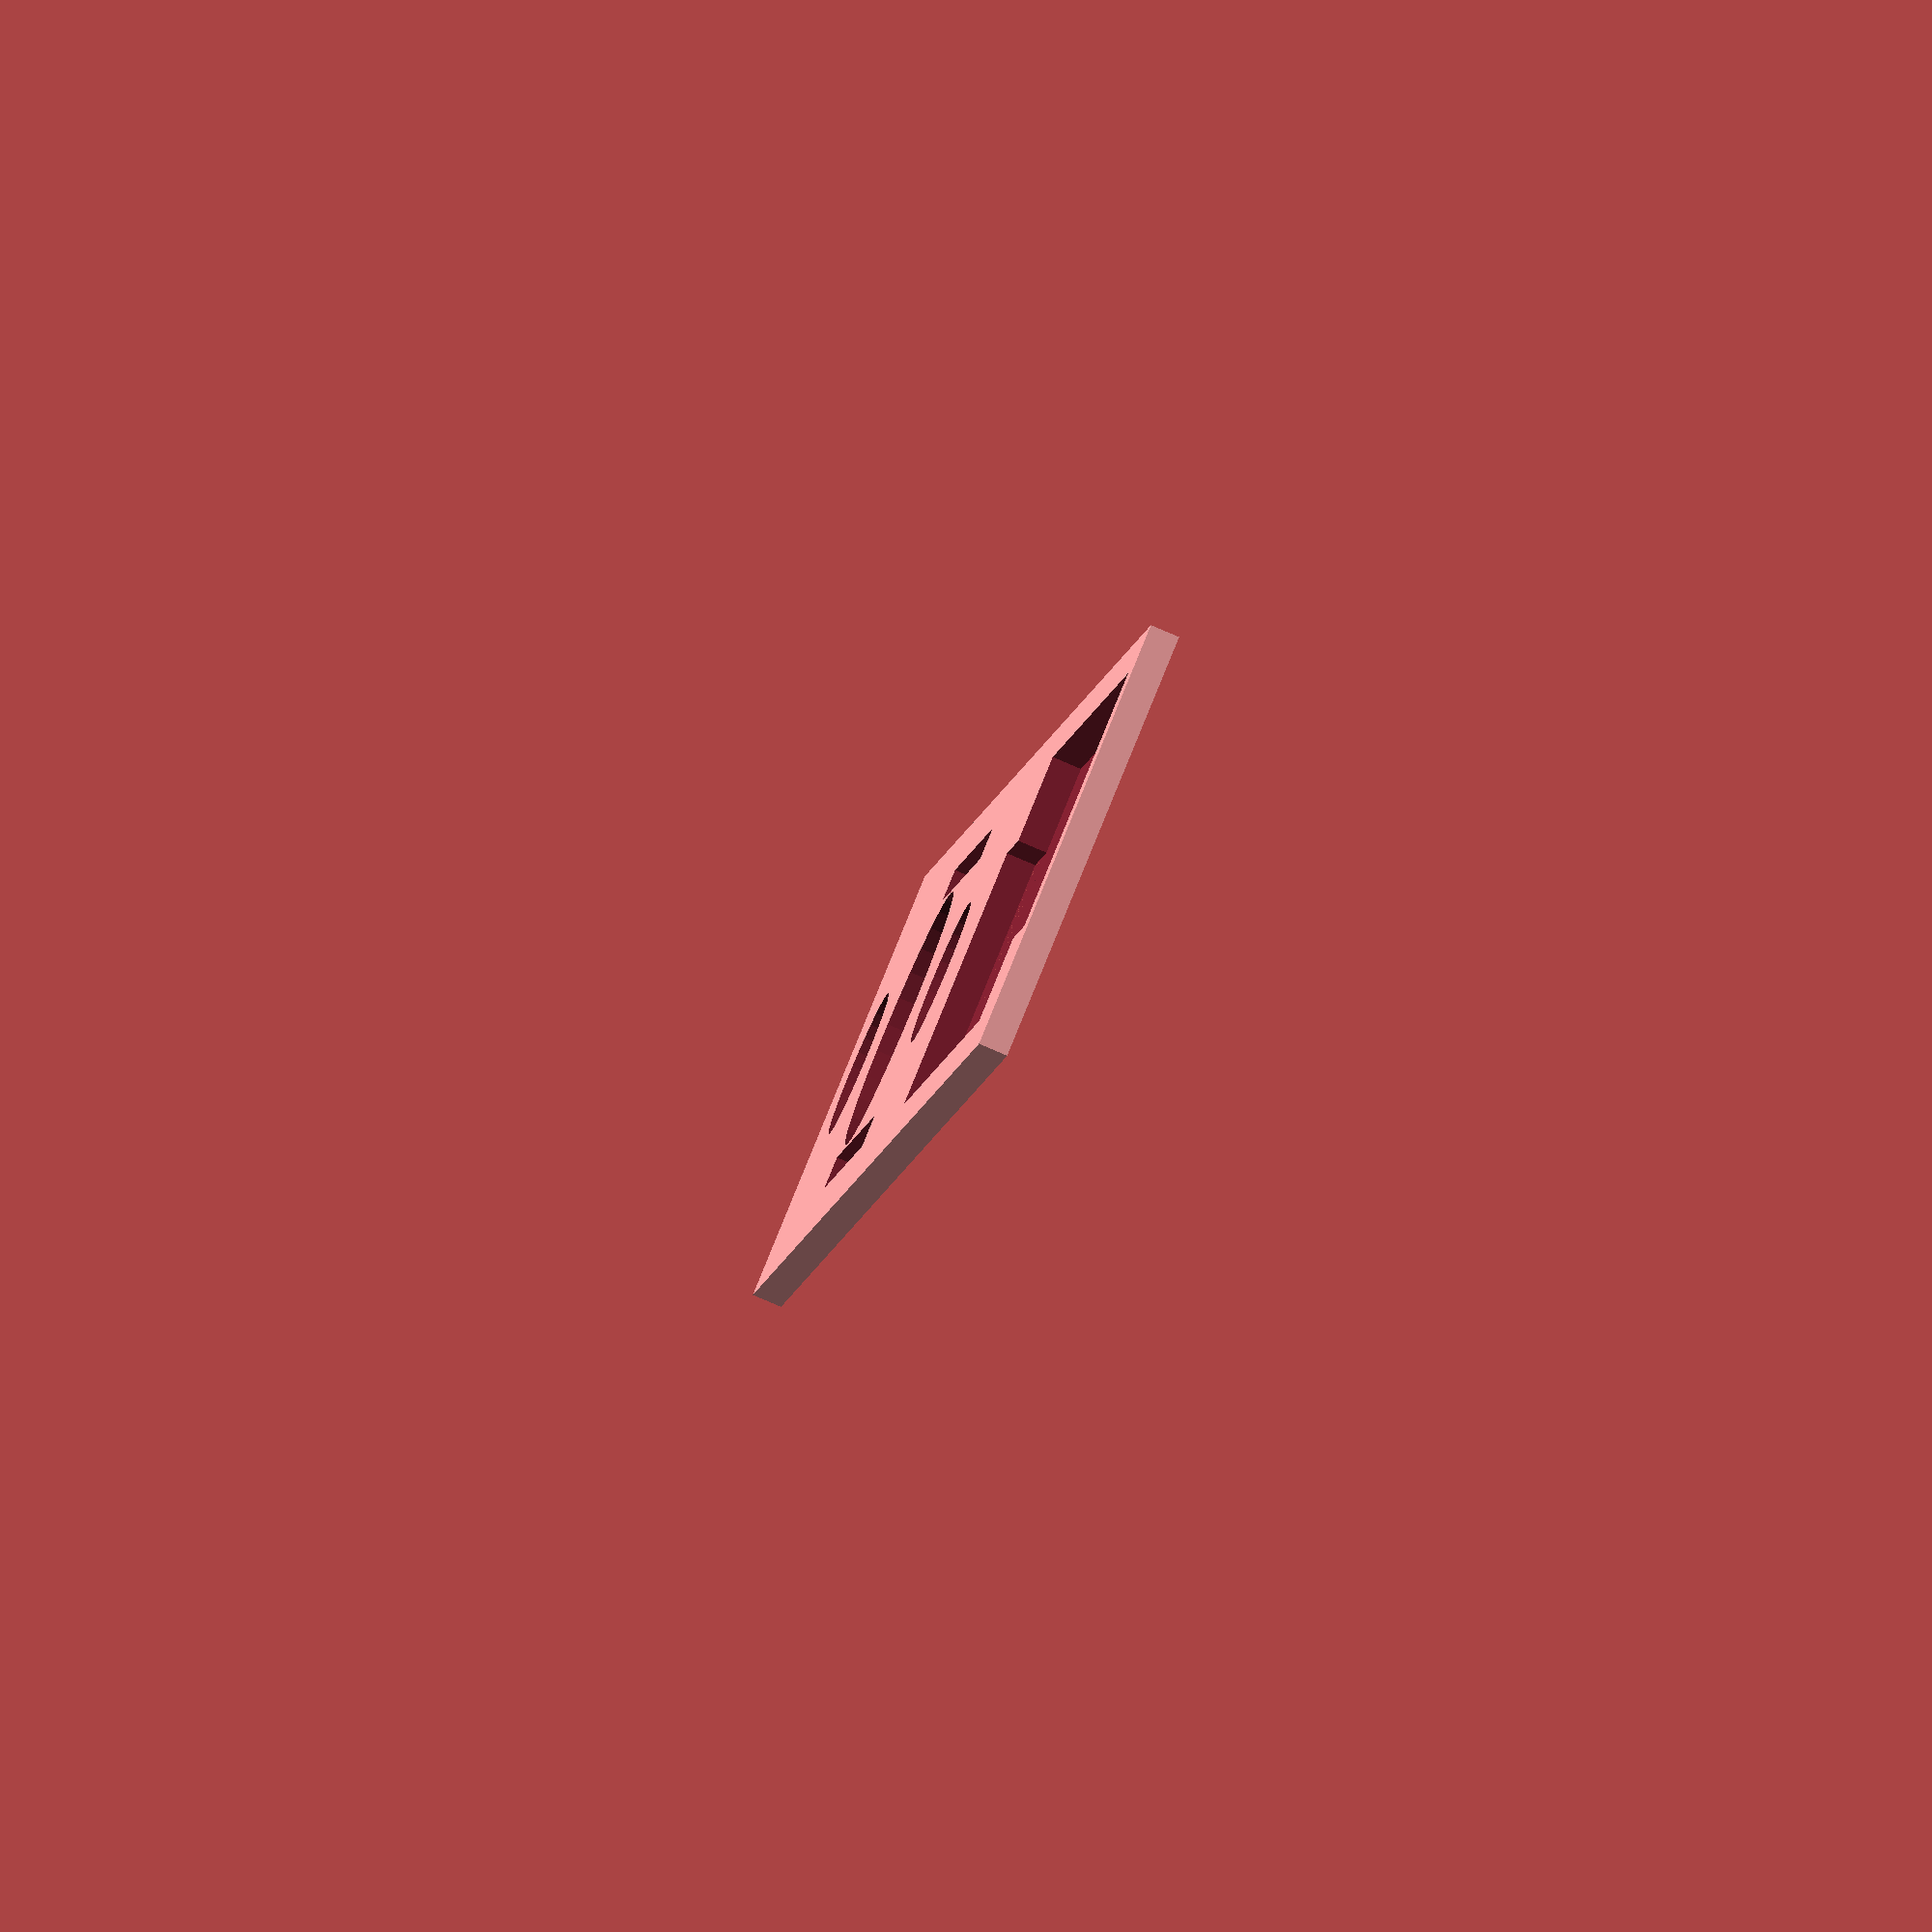
<openscad>
// variables
Grundplatte=1;
Grundplatte_Platinenaussparung=0;
Grundplatte_Kabelschacht=0;
Deckel=0;
Deckel_CR2032=0;

// Maße Grundplatte
pH=20;  // gesamt
kH=6;   // kabel

//
module roundedEdge(x=0, y=0, z=-1, a=0, l=30, h=pH+2, s=0) 
{
    fa=5;
    fs=0.1;

    translate([x, y, z]) rotate(a)
    difference() {
        translate([0, 0, 0])
        linear_extrude(h) 
        polygon([[-1, -1], [l/2, -1], [-1, l/2]]);
        if (s==0) {
            translate([l/2, l/2, 0]) cylinder(r=l/2, h=h+2, $fa = fa, $fs = fs);
        } else if (s==1)
        {
            translate([l/2, l/2, l/2]) cylinder(r=l/2, h=h+2, $fa = fa, $fs = fs);
            translate([l/2, l/2, l/2]) 
            sphere(r=l/2, $fa = fa, $fs = fs);
        } else if (s==2) {
            translate([l/2, l/2, 0]) cylinder(r=l/2, h=h+2-l/2, $fa = fa, $fs = fs);
            translate([l/2, l/2, h-l/2]) 
            sphere(r=l/2, $fa = fa, $fs = fs);
        } else {
            translate([l/2, l/2, l/2]) cylinder(r=l/2, h=h+2-l, $fa = fa, $fs = fs);
            translate([l/2, l/2, l/2]) 
            sphere(r=l/2, $fa = fa, $fs = fs);
            translate([l/2, l/2, h-l/2]) 
            sphere(r=l/2, $fa = fa, $fs = fs);
        }
    }
}

// Grundplatte
if (Grundplatte == 1) {
    scale([0.1, 0.1, 0.1])
    difference() {
    translate([0, 0, -1])
    cube([300, 1200, pH], center=false);

    // befestigung
    translate([150, 105, -1])
    cylinder(r=50, h=pH+2, center=false);
    translate([150, 540, -1])
    cylinder(r=50, h=pH+2, center=false);
    // vierkant
    translate([150, 320, -1])
    cylinder(r=90, h=pH+2, center=false);
    // reed
    translate([242, 270, -1])
    cube([22, 200, pH+2], center=false);
    translate([36, 270, -1])
    cube([22, 200, pH+2], center=false);

    // platine
    if (Grundplatte_Platinenaussparung == 1) {
        translate([30, 710, 14])
        cube([61, 61, 7], center=false);
        translate([50, 730, 6])
        cube([41, 41, 15], center=false);
    }
    translate([90, 710, -1])
    cube([180, 61, pH+2], center=false);

    translate([30, 770, -1])
    cube([240, 340, pH+2], center=false);

    if (Grundplatte_Platinenaussparung == 1) {
        translate([210, 1109, 14])
        cube([61, 61, 7], center=false);
        translate([210, 1109, 6])
        cube([41, 41, 15], center=false);
    }
    translate([30, 1109, -1])
    cube([181, 61, pH+2], center=false);

    if (Grundplatte_Kabelschacht == 1) {
        // kabel
        translate([250, 469, -1])
        cube([kH, 242, kH], center=false);
        translate([46, 469, -1])
        cube([210, kH, kH], center=false);
        roundedEdge(x=251, y=474, h=6, a=90);

        // antenne    
        translate([25, 355, -1])
        cube([kH, 422, kH], center=false);

        roundedEdge(l=50);
        roundedEdge(x=300, y=-1, a=90, l=50);
        roundedEdge(x=301, y=1200, a=180, l=50);
        roundedEdge(y=1201, a=270, l=50);
        }
    }

}

// Deckel
if (Deckel == 1) {
    dH=80;  // gesamt

    scale([0.1, 0.1, 0.1])
    translate([0, 0, -1])
    union() {
        difference() {
            translate([400, 680, 0])
            cube([300, 520, dH], center=false);

            translate([430, 710, 11])
            cube([240, 460, dH+2], center=false);

            roundedEdge(x=400, y=1200, a=270, h=dH+2, l=50, s=1);
            roundedEdge(x=700, y=1200, a=180, h=dH+2, l=50, s=1);
                
            translate([700, 1200, 0]) rotate([90, 0, 270]) roundedEdge(x=0, y=0, h=302, l=50, s=3);
            translate([400, 680, 0]) rotate([90, 270, 180]) roundedEdge(x=0, y=0, h=522, l=50, s=2);
            translate([700, 680, 0]) rotate([90, 0, 180]) roundedEdge(x=0, y=0, h=522, l=50, s=2);
        }

        translate([420, 710, 10])
        cube([260, 30, dH-20], center=false);
        difference() {
            translate([490, 720, 0])
            cube([120, 20, dH+2+18], center=false);
            roundedEdge(x=490, y=720, z=dH-18, a=0, h=dH+2+18, l=20);
            roundedEdge(x=490+120, y=720, z=dH-18, a=90, h=dH+2+18, l=20);
        }
        translate([420, 1140, 10])
        cube([260, 30, dH-20], center=false);
        difference() {
            translate([490, 1140, 0])
            cube([120, 20, dH+2+18], center=false);
            roundedEdge(x=490, y=1140+20, z=dH-18, a=270, h=dH+2+18, l=20);
            roundedEdge(x=490+120, y=1140+20, z=dH-18, a=180, h=dH+2+18, l=20);
        }
        
        if (Deckel_CR2032 == 1) {
            difference() {
                translate([430, 880, 0])
                cube([240, 120, dH-20], center=false);
                translate([550, 940, 0])
                cylinder(r=100, h=dH-18, $fa = 5, $fs = 0.1);
            }
        }
    }
}
</openscad>
<views>
elev=261.1 azim=341.8 roll=113.2 proj=o view=wireframe
</views>
